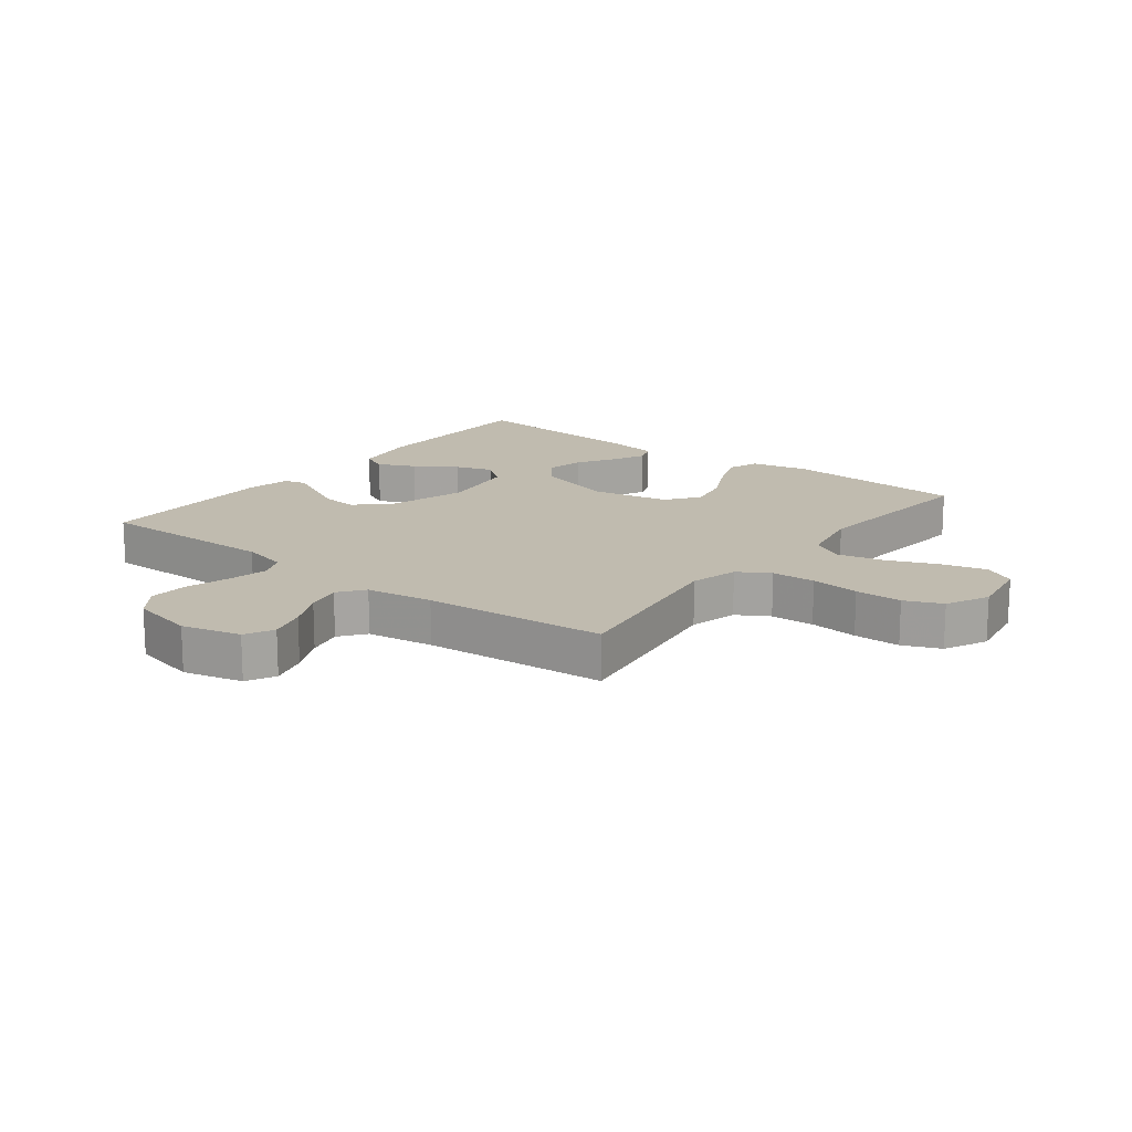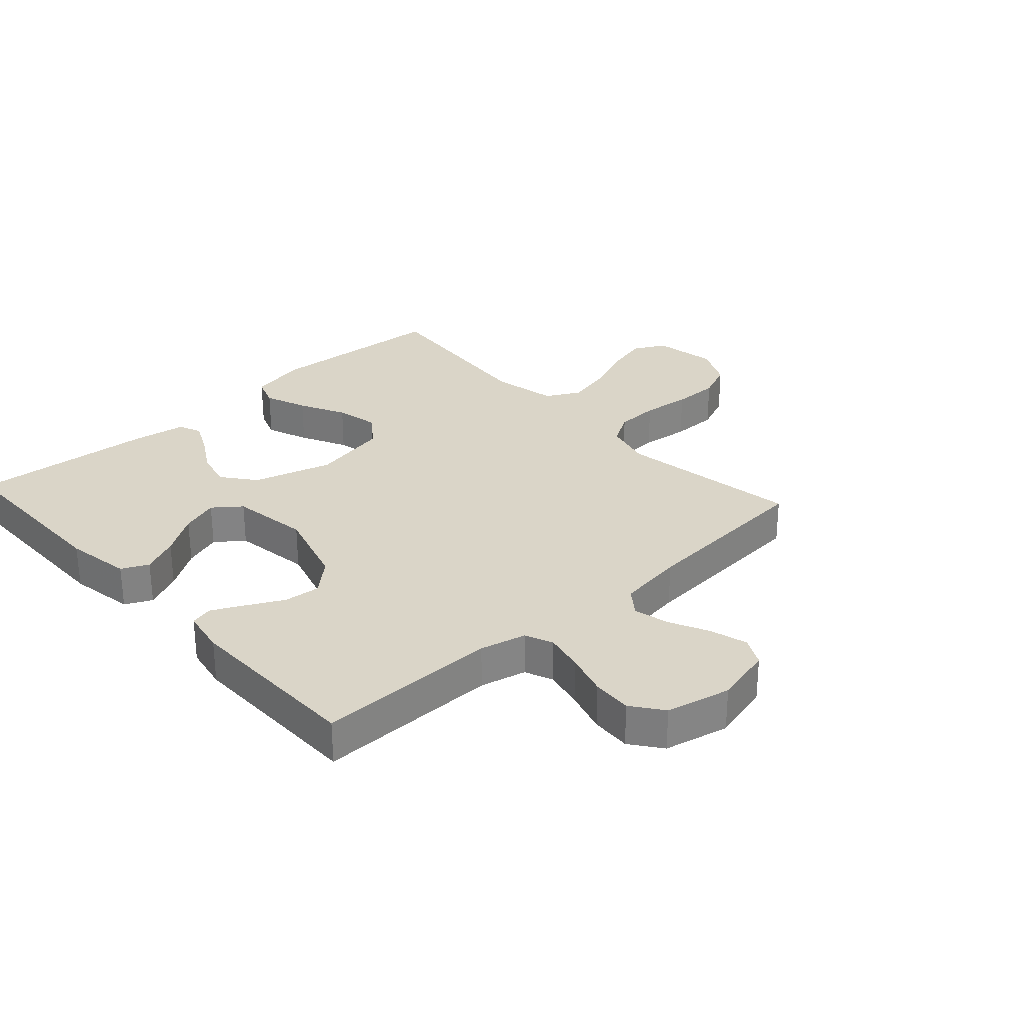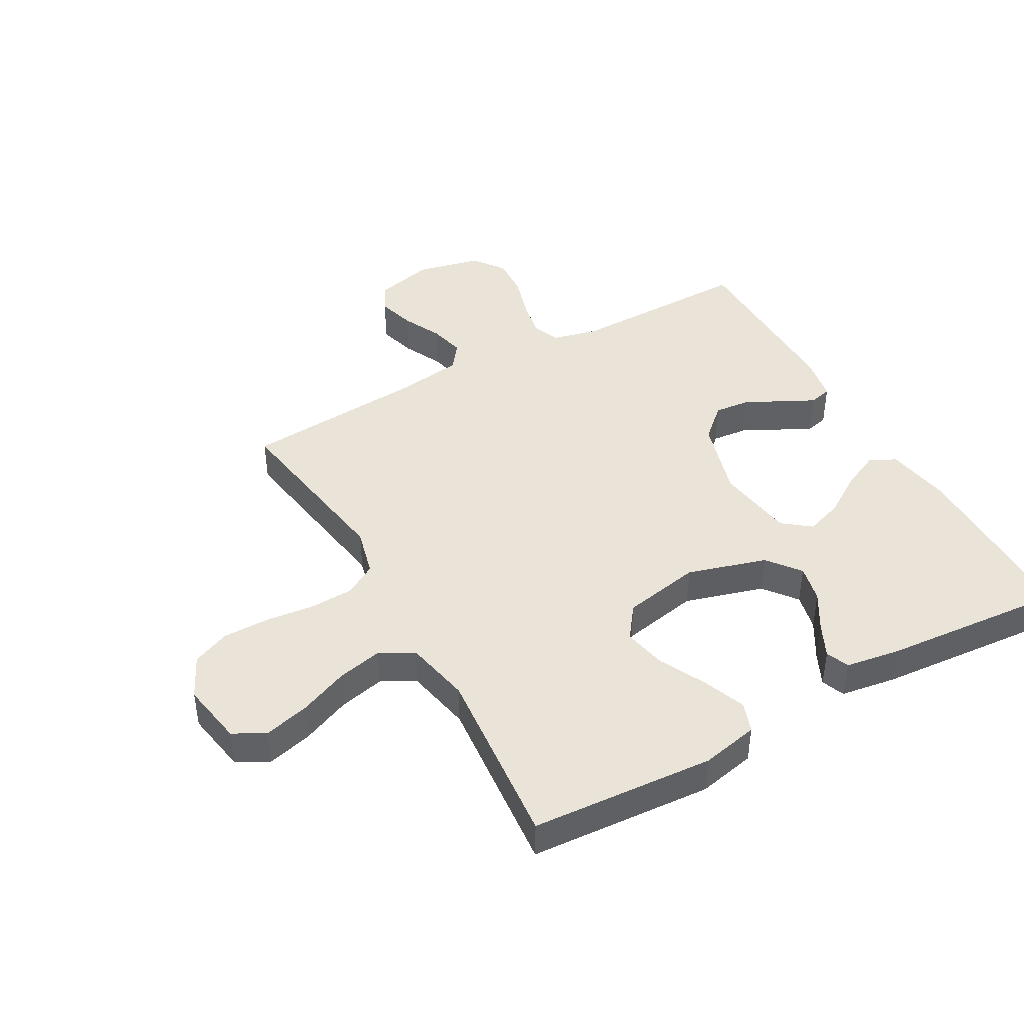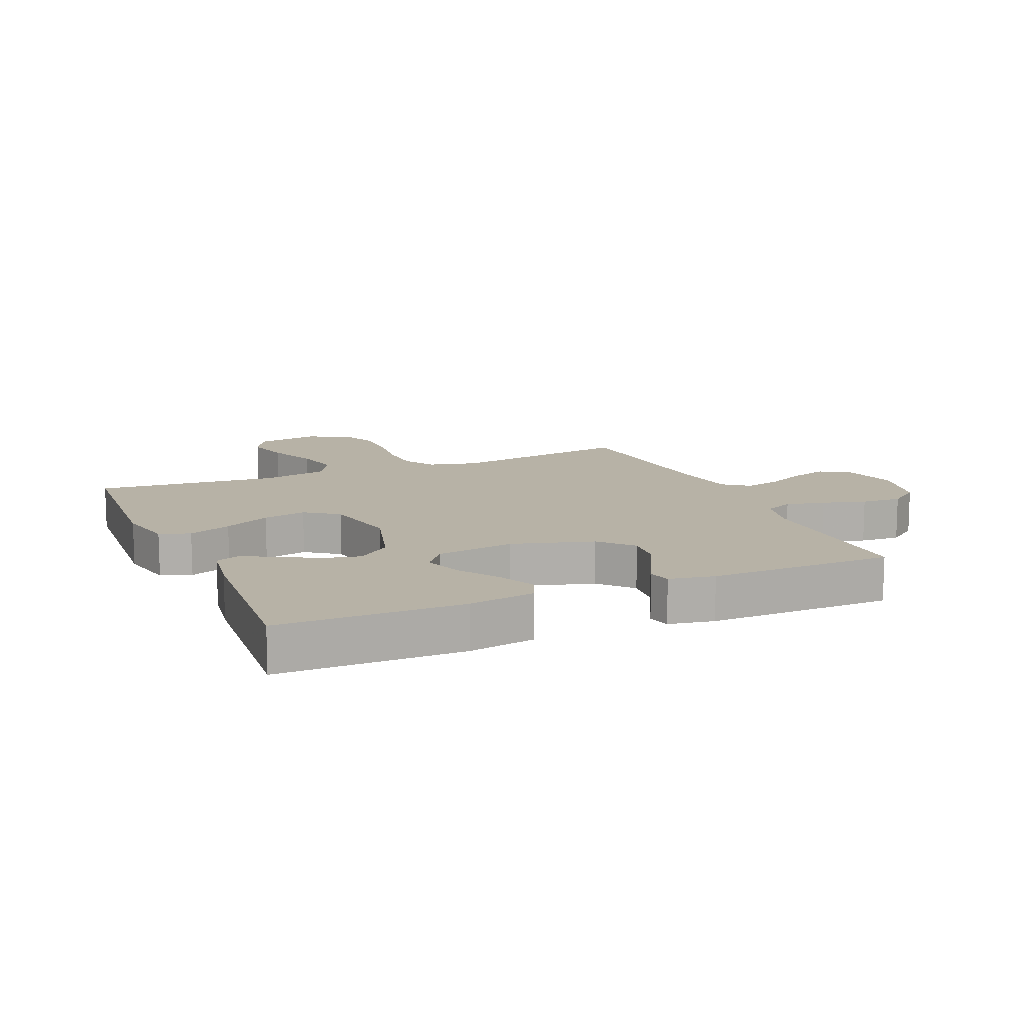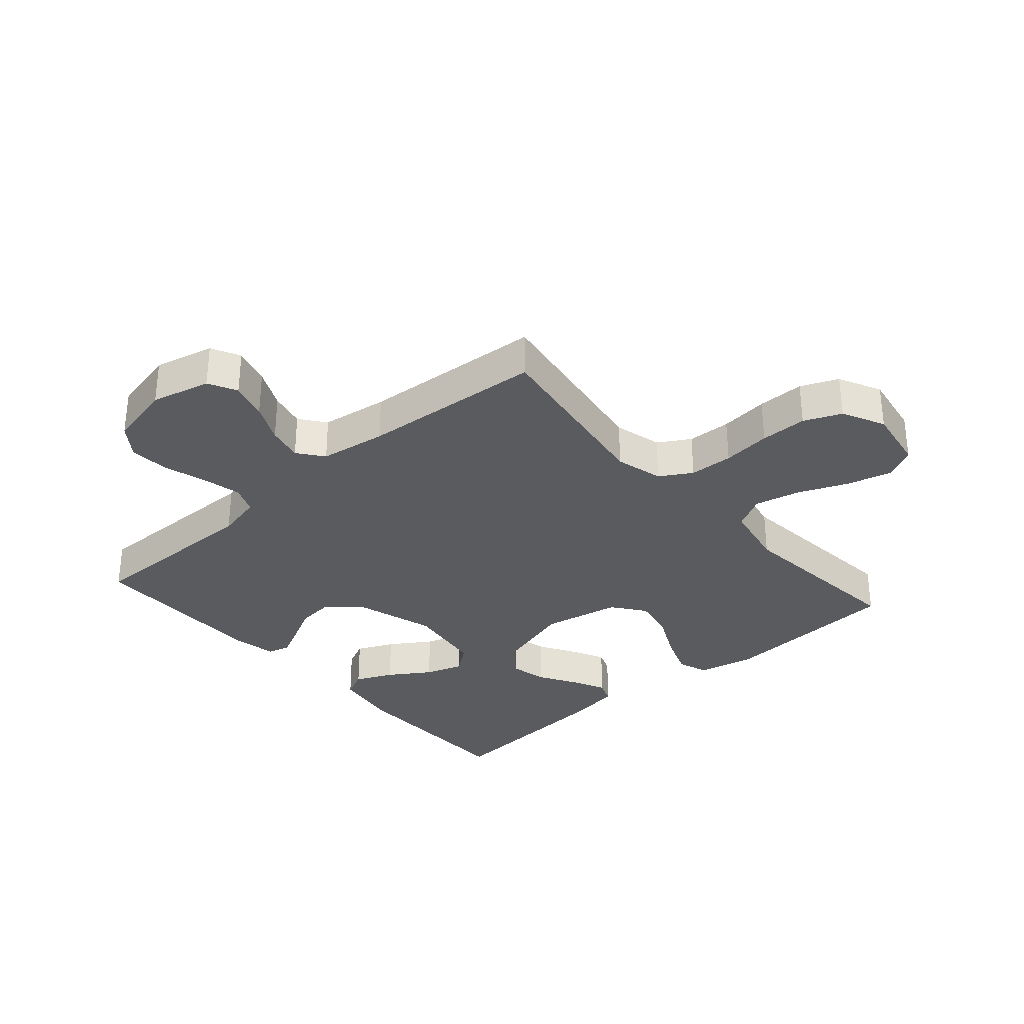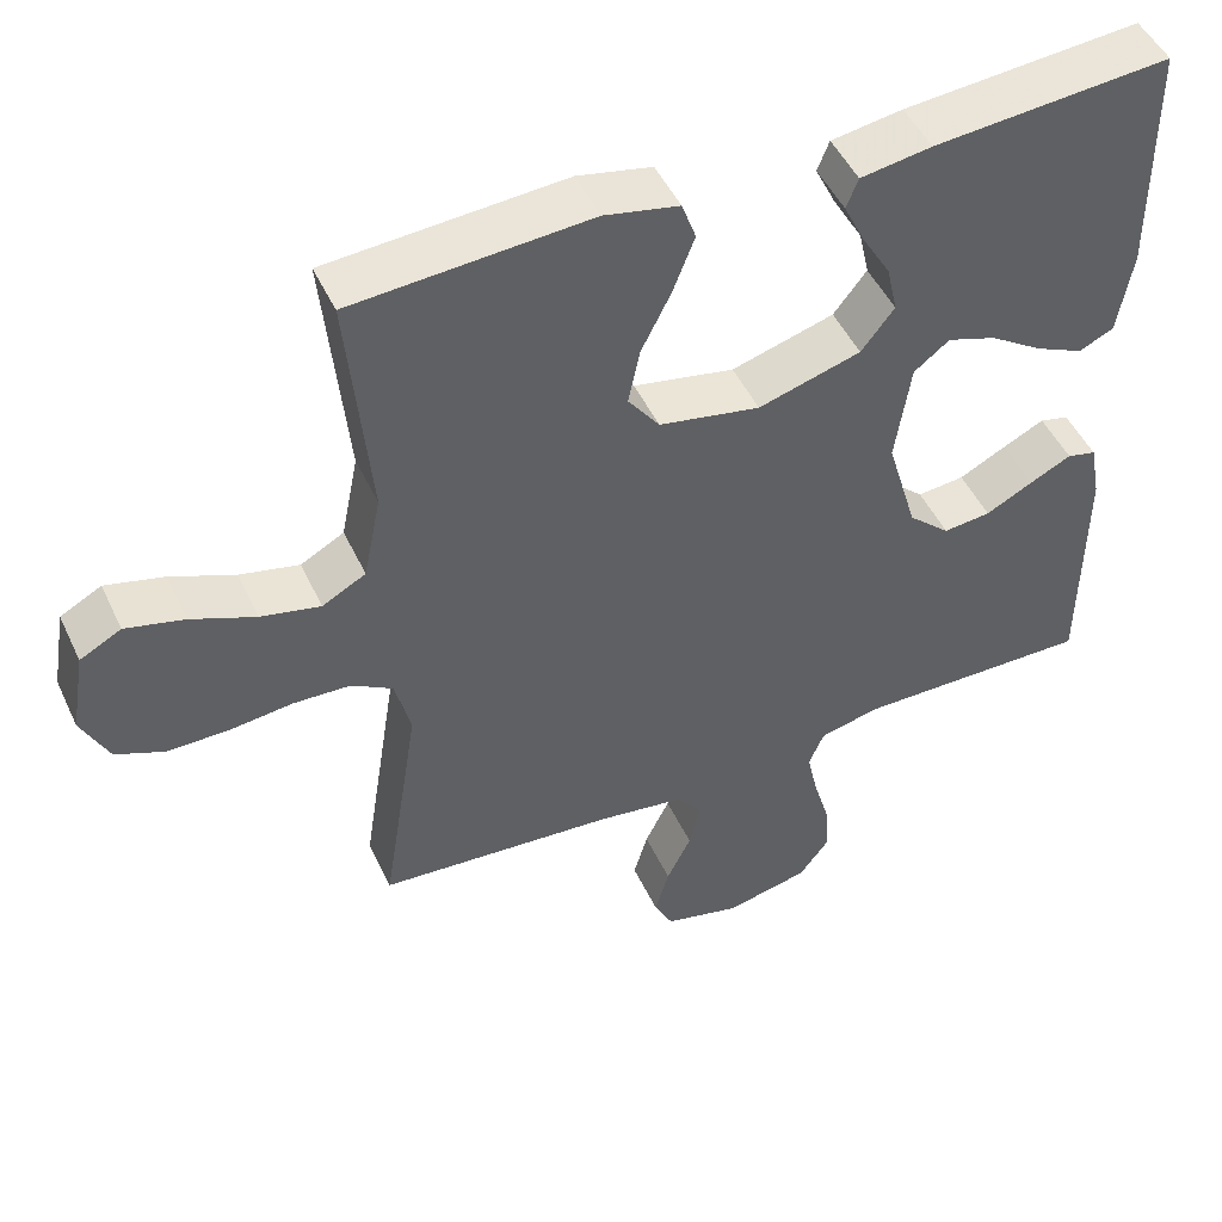
<metadata>
{"format":"obj","ext":"obj","renderer":"f3d","projection":"perspective","resolution":1024,"background":"white","views":[{"elev":16.1,"azim":-142.3,"up":"+Y"},{"elev":29.2,"azim":137.7,"up":"+Y"},{"elev":43.2,"azim":-29.2,"up":"+Y"},{"elev":12.5,"azim":66.6,"up":"+Y"},{"elev":-32.2,"azim":-138.7,"up":"+Y"},{"elev":48.6,"azim":-24.4,"up":"+Z"}]}
</metadata>
<code>
v -0.5 0.07 0.5
v -0.2 0.07 0.52
v -0.106 0.07 0.5
v -0.088 0.07 0.45
v -0.115 0.07 0.38
v -0.153 0.07 0.304
v -0.168 0.07 0.233
v -0.128 0.07 0.179
v 0 0.07 0.154
v 0.13 0.07 0.192
v 0.172 0.07 0.246
v 0.158 0.07 0.308
v 0.121 0.07 0.37
v 0.095 0.07 0.424
v 0.11 0.07 0.462
v 0.2 0.07 0.476
v 0.5 0.07 0.5
v 0.503 0.07 0.2
v 0.485 0.07 0.092
v 0.441 0.07 0.071
v 0.38 0.07 0.099
v 0.313 0.07 0.143
v 0.251 0.07 0.164
v 0.206 0.07 0.129
v 0.187 0.07 0
v 0.226 0.07 -0.132
v 0.279 0.07 -0.18
v 0.339 0.07 -0.174
v 0.399 0.07 -0.143
v 0.451 0.07 -0.117
v 0.488 0.07 -0.126
v 0.502 0.07 -0.2
v 0.5 0.07 -0.5
v 0.2 0.07 -0.497
v 0.124 0.07 -0.515
v 0.105 0.07 -0.561
v 0.119 0.07 -0.625
v 0.14 0.07 -0.696
v 0.144 0.07 -0.762
v 0.106 0.07 -0.813
v 0 0.07 -0.837
v -0.097 0.07 -0.813
v -0.121 0.07 -0.766
v -0.103 0.07 -0.704
v -0.072 0.07 -0.64
v -0.058 0.07 -0.581
v -0.09 0.07 -0.539
v -0.2 0.07 -0.523
v -0.5 0.07 -0.5
v -0.453 0.07 -0.2
v -0.473 0.07 -0.121
v -0.525 0.07 -0.09
v -0.597 0.07 -0.087
v -0.677 0.07 -0.096
v -0.754 0.07 -0.096
v -0.815 0.07 -0.07
v -0.849 0.07 0
v -0.831 0.07 0.104
v -0.779 0.07 0.132
v -0.705 0.07 0.113
v -0.624 0.07 0.079
v -0.549 0.07 0.062
v -0.494 0.07 0.092
v -0.472 0.07 0.2
v -0.5 0 0.5
v -0.2 0 0.52
v -0.106 0 0.5
v -0.088 0 0.45
v -0.115 0 0.38
v -0.153 0 0.304
v -0.168 0 0.233
v -0.128 0 0.179
v 0 0 0.154
v 0.13 0 0.192
v 0.172 0 0.246
v 0.158 0 0.308
v 0.121 0 0.37
v 0.095 0 0.424
v 0.11 0 0.462
v 0.2 0 0.476
v 0.5 0 0.5
v 0.503 0 0.2
v 0.485 0 0.092
v 0.441 0 0.071
v 0.38 0 0.099
v 0.313 0 0.143
v 0.251 0 0.164
v 0.206 0 0.129
v 0.187 0 0
v 0.226 0 -0.132
v 0.279 0 -0.18
v 0.339 0 -0.174
v 0.399 0 -0.143
v 0.451 0 -0.117
v 0.488 0 -0.126
v 0.502 0 -0.2
v 0.5 0 -0.5
v 0.2 0 -0.497
v 0.124 0 -0.515
v 0.105 0 -0.561
v 0.119 0 -0.625
v 0.14 0 -0.696
v 0.144 0 -0.762
v 0.106 0 -0.813
v 0 0 -0.837
v -0.097 0 -0.813
v -0.121 0 -0.766
v -0.103 0 -0.704
v -0.072 0 -0.64
v -0.058 0 -0.581
v -0.09 0 -0.539
v -0.2 0 -0.523
v -0.5 0 -0.5
v -0.453 0 -0.2
v -0.473 0 -0.121
v -0.525 0 -0.09
v -0.597 0 -0.087
v -0.677 0 -0.096
v -0.754 0 -0.096
v -0.815 0 -0.07
v -0.849 0 0
v -0.831 0 0.104
v -0.779 0 0.132
v -0.705 0 0.113
v -0.624 0 0.079
v -0.549 0 0.062
v -0.494 0 0.092
v -0.472 0 0.2
f 58 59 60 61
f 58 61 62
f 57 58 62
f 56 57 62
f 53 54 55 56
f 52 53 56 62
f 51 52 62 63
f 48 49 50
f 47 48 50 51
f 42 43 44 45
f 42 45 46
f 41 42 46
f 40 41 46
f 37 38 39 40
f 36 37 40 46
f 35 36 46 47
f 31 32 33 34
f 28 29 30 31
f 28 31 34 35
f 19 20 21 22
f 19 22 23
f 18 19 23
f 17 18 23
f 16 17 23 24
f 12 13 14 15
f 12 15 16
f 11 12 16 24
f 3 4 5 6
f 1 2 3 6
f 64 1 6 7
f 63 64 7 8
f 51 63 8 9
f 47 51 9 10
f 27 28 35 47
f 26 27 47
f 25 26 47 10
f 10 11 24 25
f 125 124 123 122
f 126 125 122
f 126 122 121
f 126 121 120
f 120 119 118 117
f 126 120 117 116
f 127 126 116 115
f 114 113 112
f 115 114 112 111
f 109 108 107 106
f 110 109 106
f 110 106 105
f 110 105 104
f 104 103 102 101
f 110 104 101 100
f 111 110 100 99
f 98 97 96 95
f 95 94 93 92
f 99 98 95 92
f 86 85 84 83
f 87 86 83
f 87 83 82
f 87 82 81
f 88 87 81 80
f 79 78 77 76
f 80 79 76
f 88 80 76 75
f 70 69 68 67
f 70 67 66 65
f 71 70 65 128
f 72 71 128 127
f 73 72 127 115
f 74 73 115 111
f 111 99 92 91
f 111 91 90
f 74 111 90 89
f 89 88 75 74
f 1 65 66 2
f 2 66 67 3
f 3 67 68 4
f 4 68 69 5
f 5 69 70 6
f 6 70 71 7
f 7 71 72 8
f 8 72 73 9
f 9 73 74 10
f 10 74 75 11
f 11 75 76 12
f 12 76 77 13
f 13 77 78 14
f 14 78 79 15
f 15 79 80 16
f 16 80 81 17
f 17 81 82 18
f 18 82 83 19
f 19 83 84 20
f 20 84 85 21
f 21 85 86 22
f 22 86 87 23
f 23 87 88 24
f 24 88 89 25
f 25 89 90 26
f 26 90 91 27
f 27 91 92 28
f 28 92 93 29
f 29 93 94 30
f 30 94 95 31
f 31 95 96 32
f 32 96 97 33
f 33 97 98 34
f 34 98 99 35
f 35 99 100 36
f 36 100 101 37
f 37 101 102 38
f 38 102 103 39
f 39 103 104 40
f 40 104 105 41
f 41 105 106 42
f 42 106 107 43
f 43 107 108 44
f 44 108 109 45
f 45 109 110 46
f 46 110 111 47
f 47 111 112 48
f 48 112 113 49
f 49 113 114 50
f 50 114 115 51
f 51 115 116 52
f 52 116 117 53
f 53 117 118 54
f 54 118 119 55
f 55 119 120 56
f 56 120 121 57
f 57 121 122 58
f 58 122 123 59
f 59 123 124 60
f 60 124 125 61
f 61 125 126 62
f 62 126 127 63
f 63 127 128 64
f 64 128 65 1

</code>
